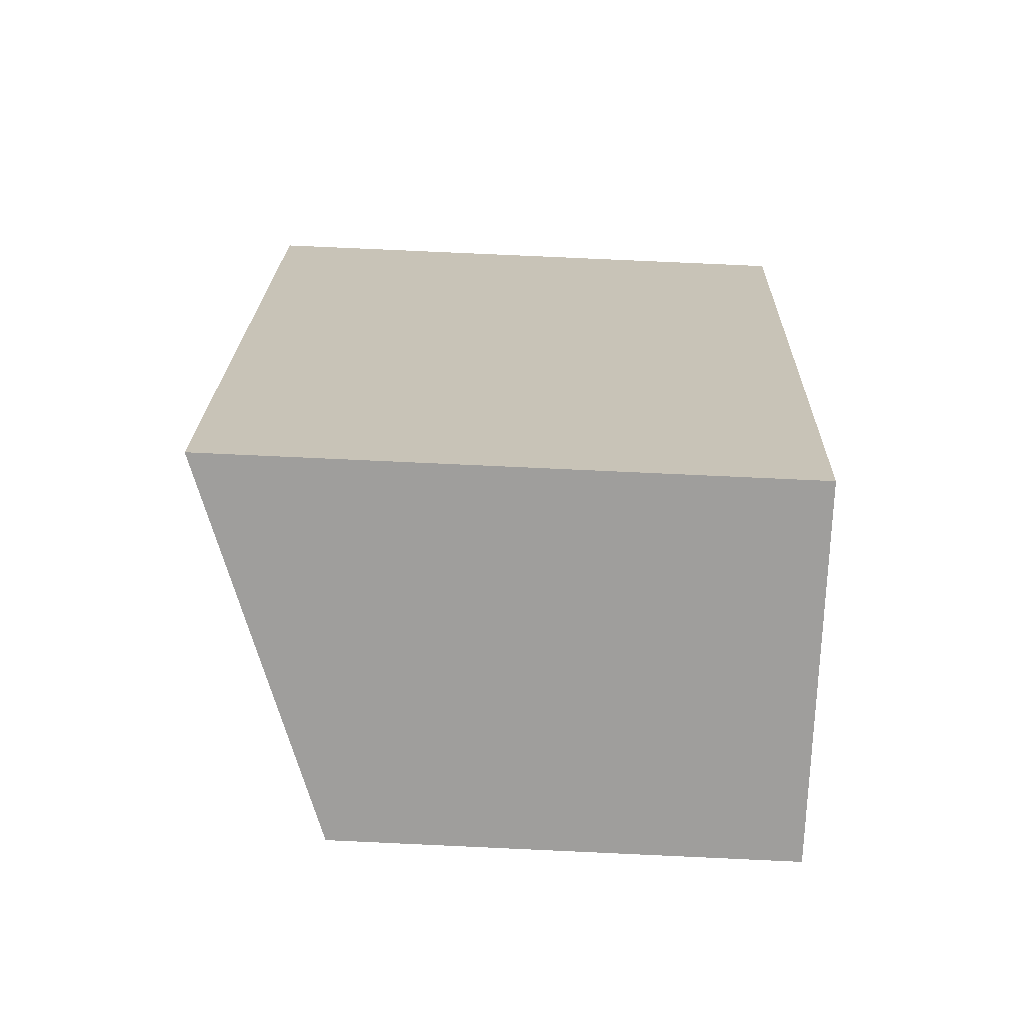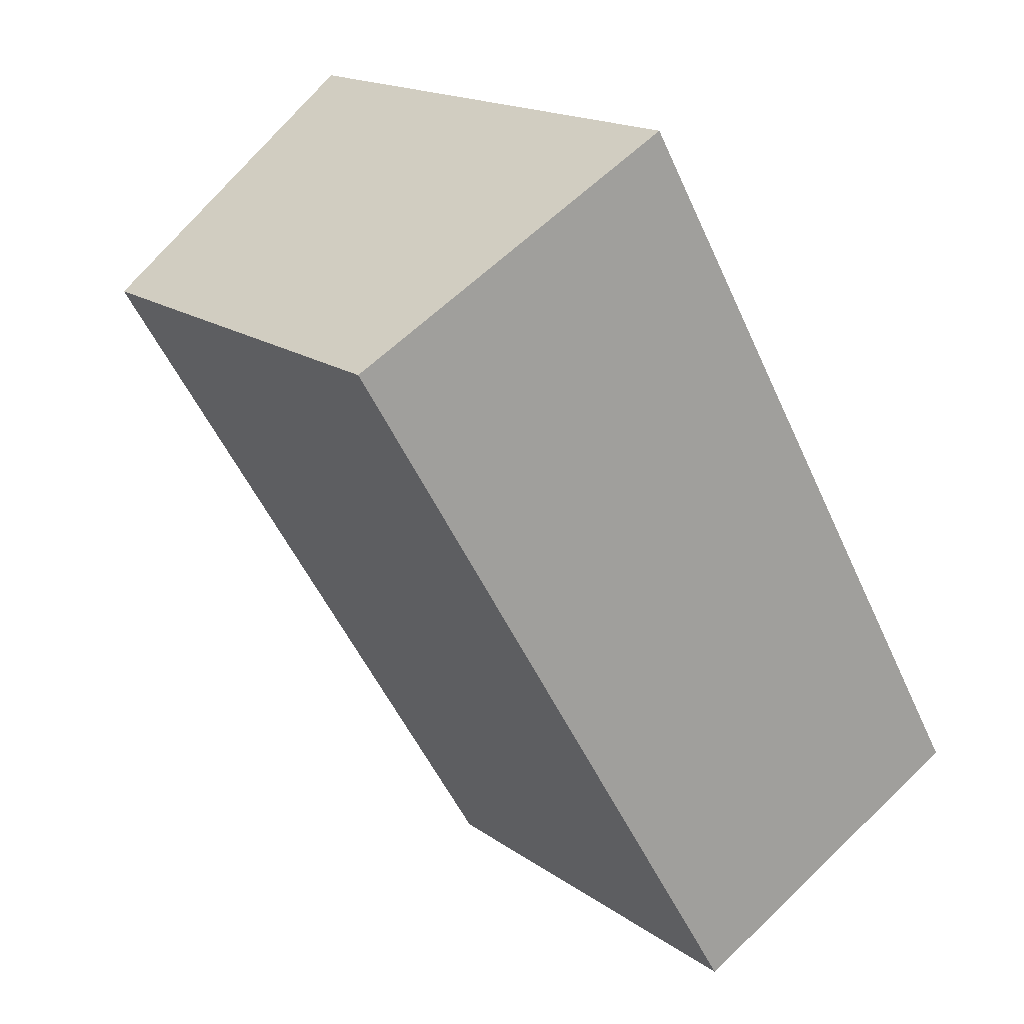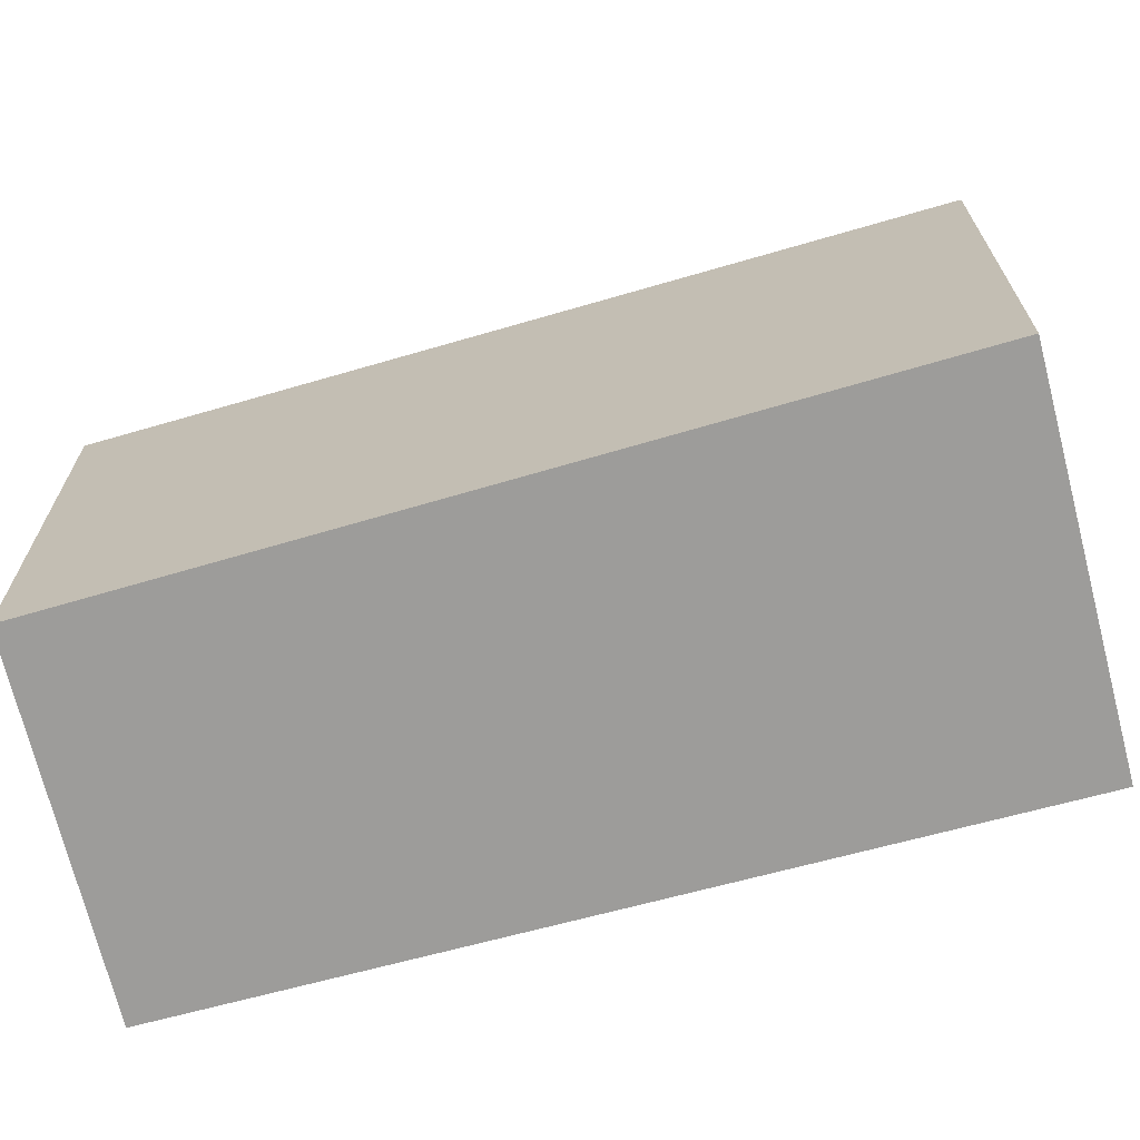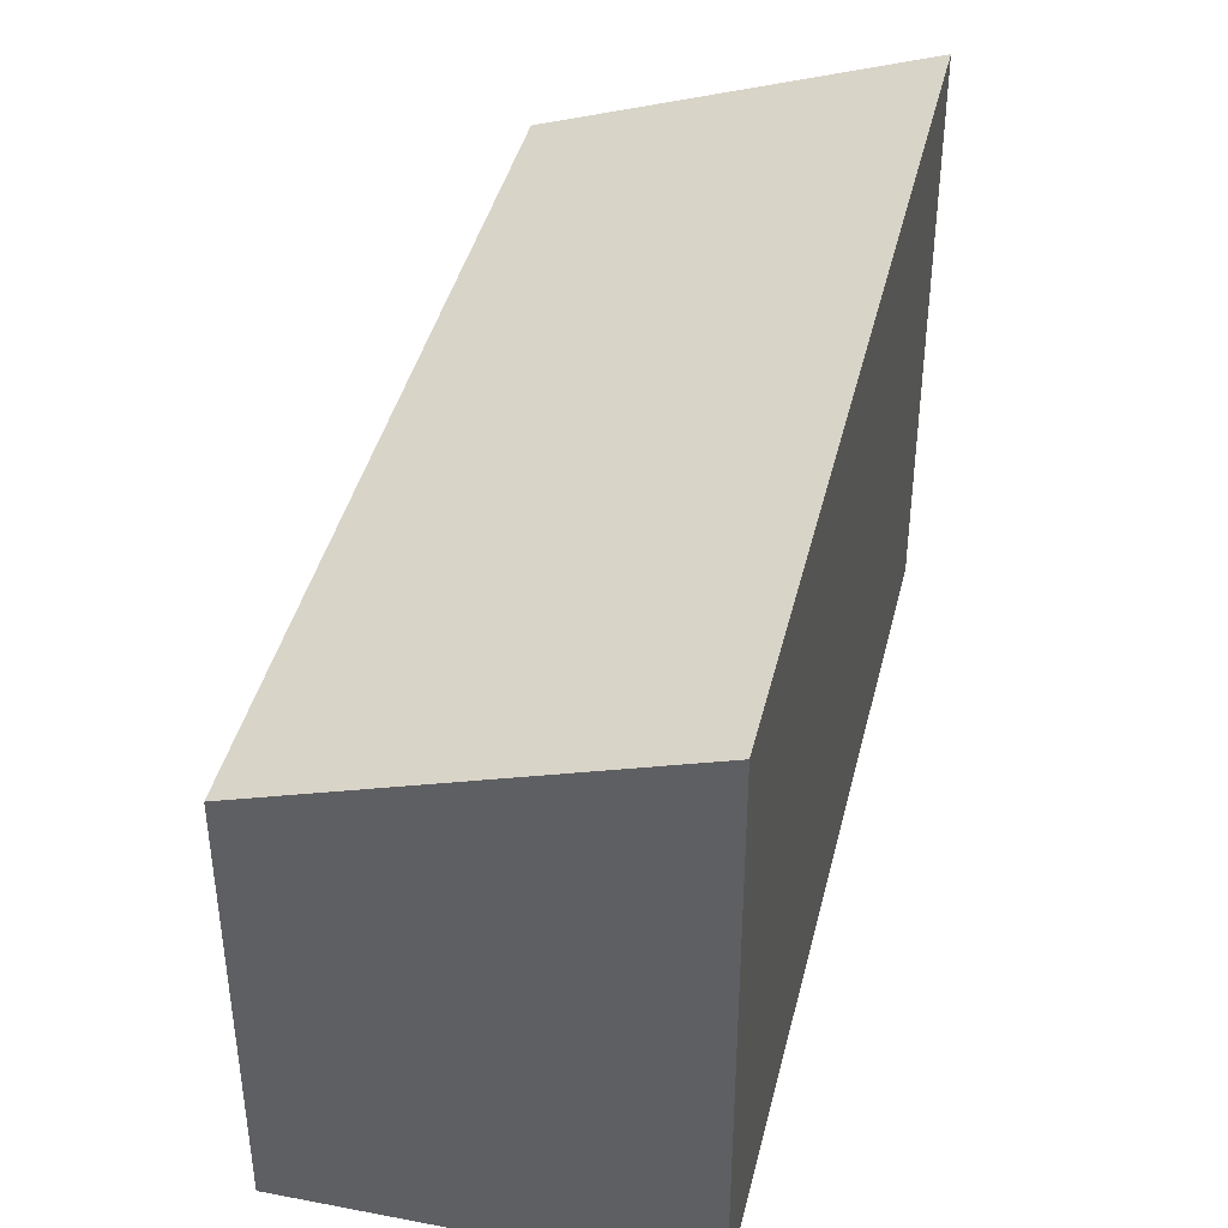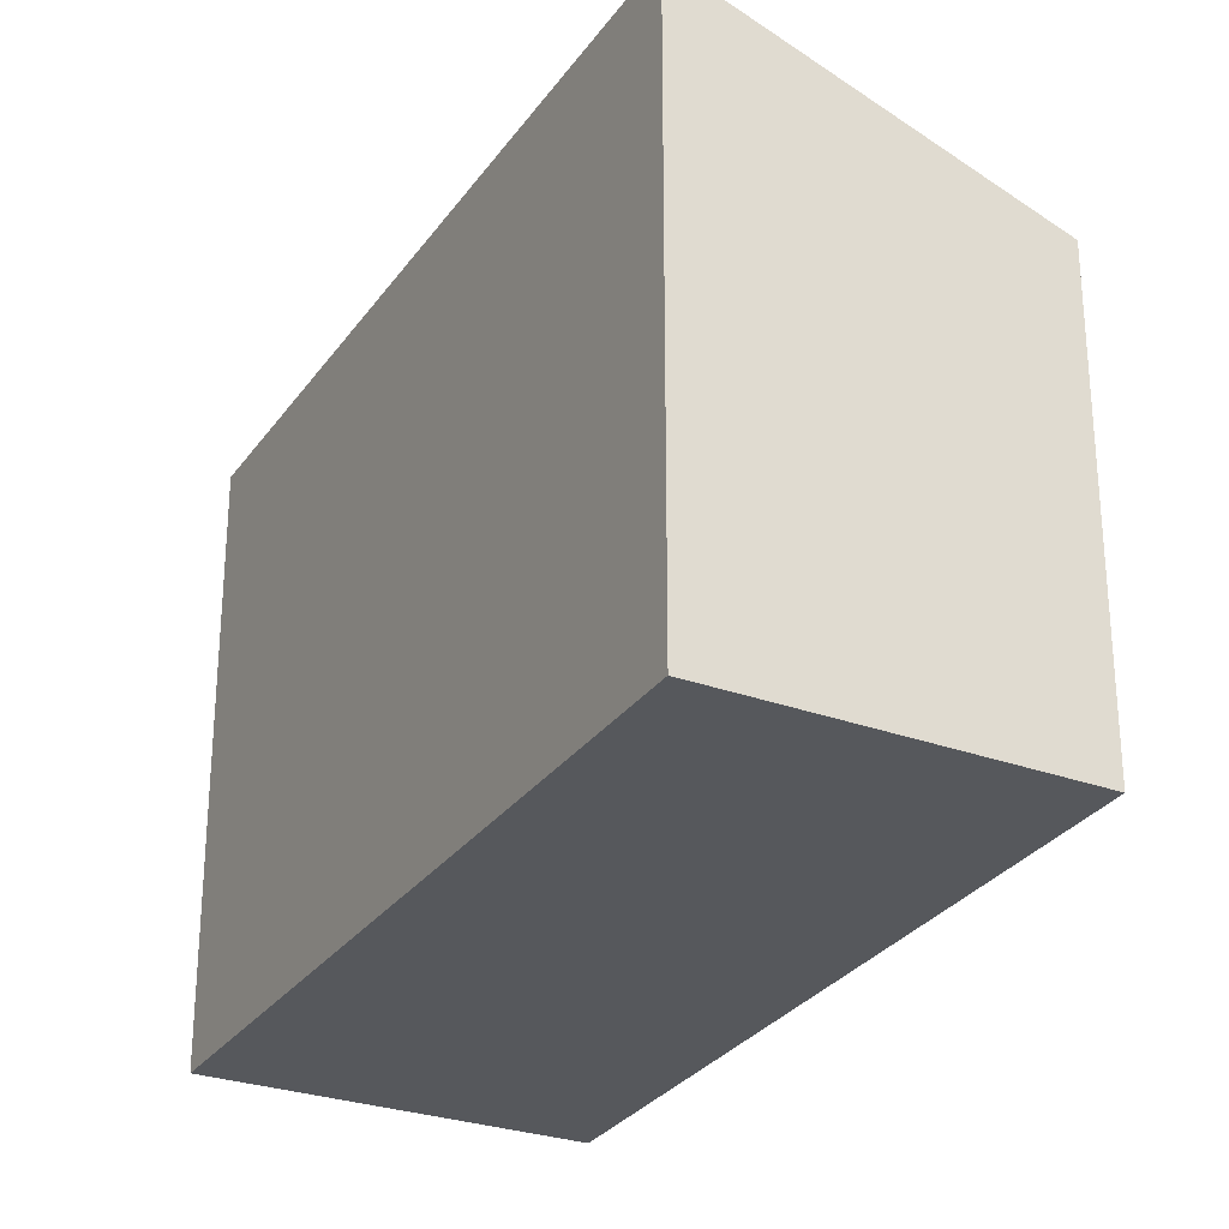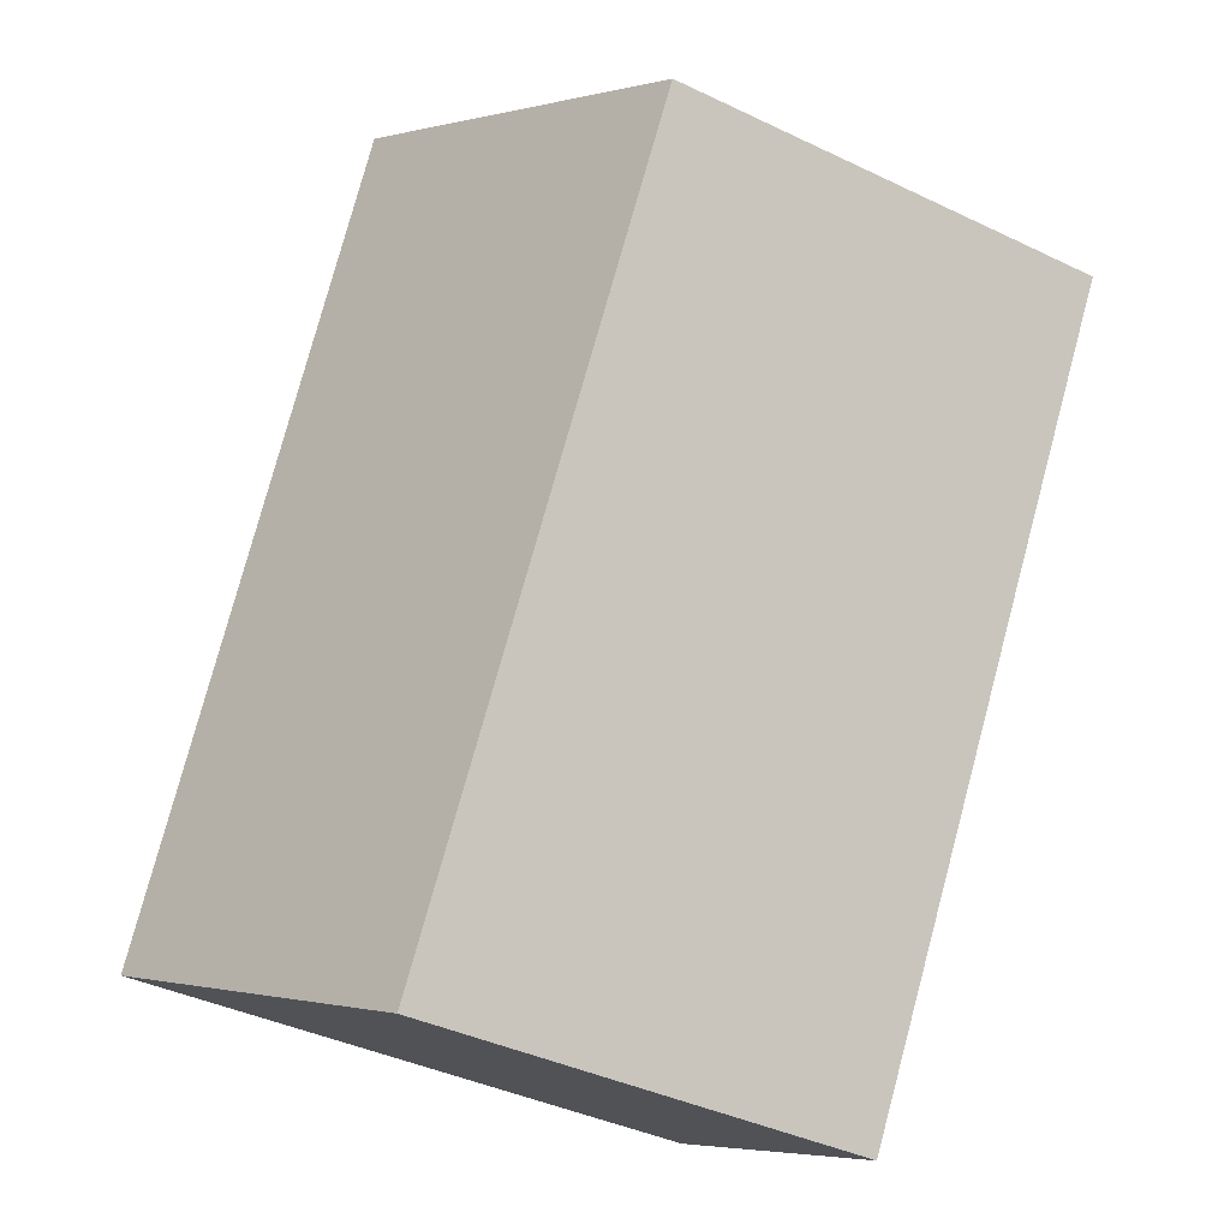
<metadata>
{"format":"obj","ext":"obj","renderer":"f3d","projection":"perspective","resolution":1024,"background":"white","views":[{"elev":79.6,"azim":-87.4,"up":"+Z"},{"elev":16.8,"azim":-35.5,"up":"+Z"},{"elev":-70.1,"azim":-104.9,"up":"+Y"},{"elev":43.7,"azim":-16.4,"up":"+Y"},{"elev":-28.3,"azim":122.1,"up":"+Y"},{"elev":-40.7,"azim":-120.3,"up":"+Z"}]}
</metadata>
<code>
v  3.769 4.04 -6.236
v  2.917 5.14 1.638
v  6.554 5.14 -4.707
v  0 3.981 2.438e-16
v  6.554 2.882e-16 -4.707
v  3.769 3.818e-16 -6.236
v  0 0 0
v  2.917 -1.003e-16 1.638
g defaultobject
f 1 2 3
f 2 1 4
f 5 1 3
f 1 5 6
f 6 4 1
f 4 6 7
f 4 8 2
f 8 4 7
f 8 3 2
f 3 8 5
f 8 6 5
f 6 8 7

</code>
